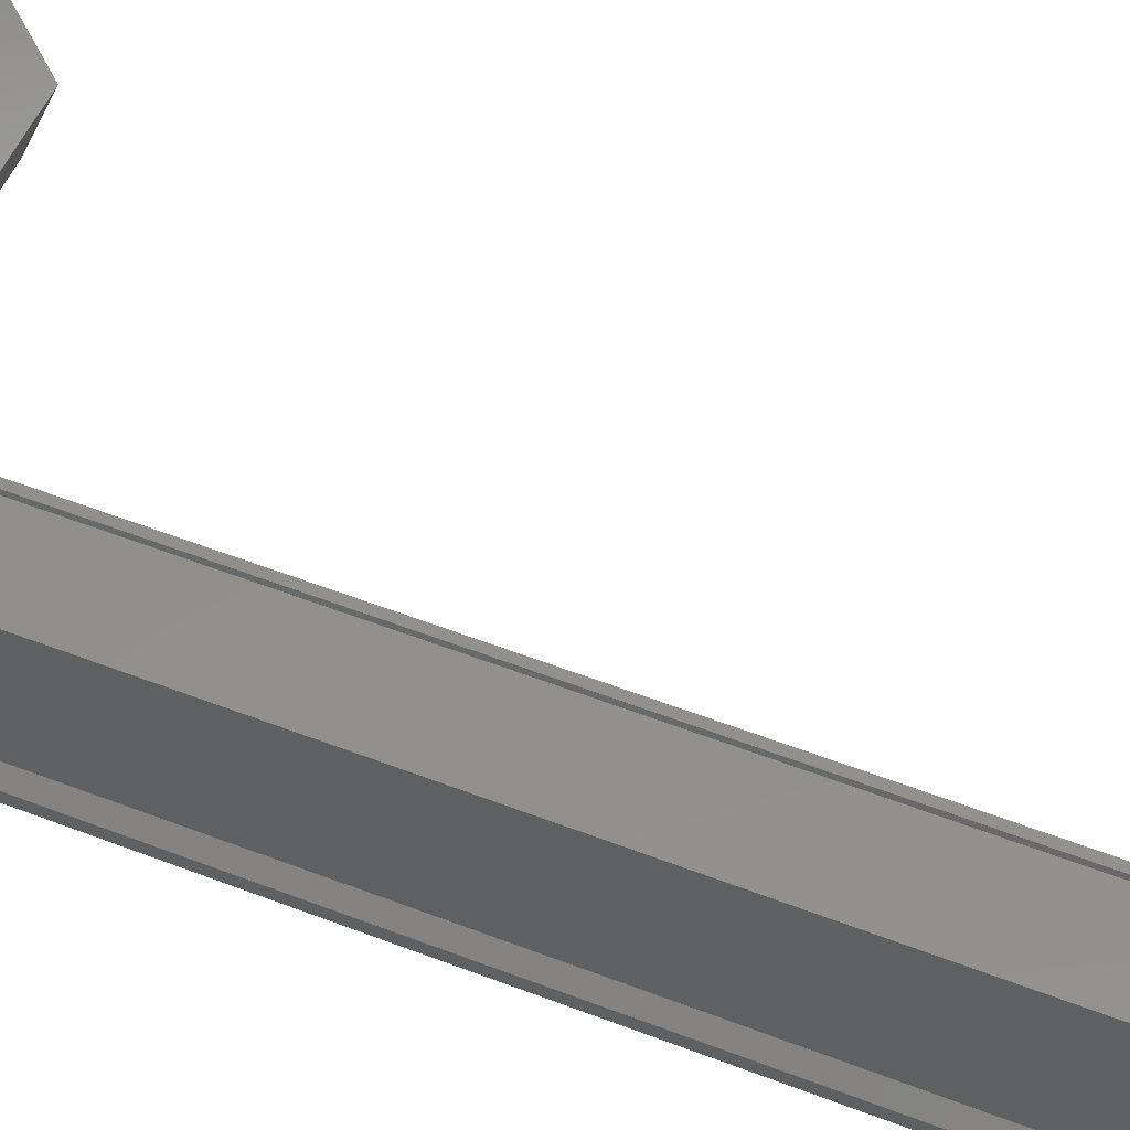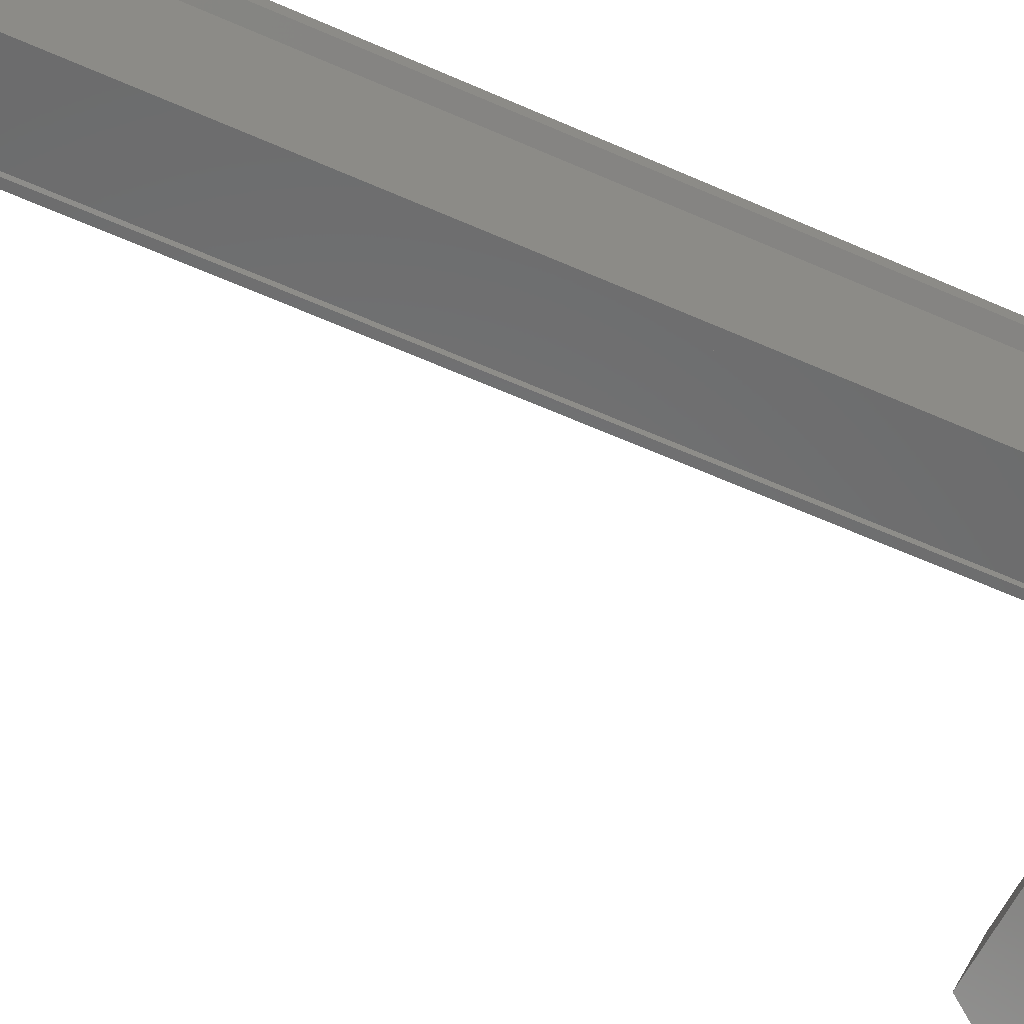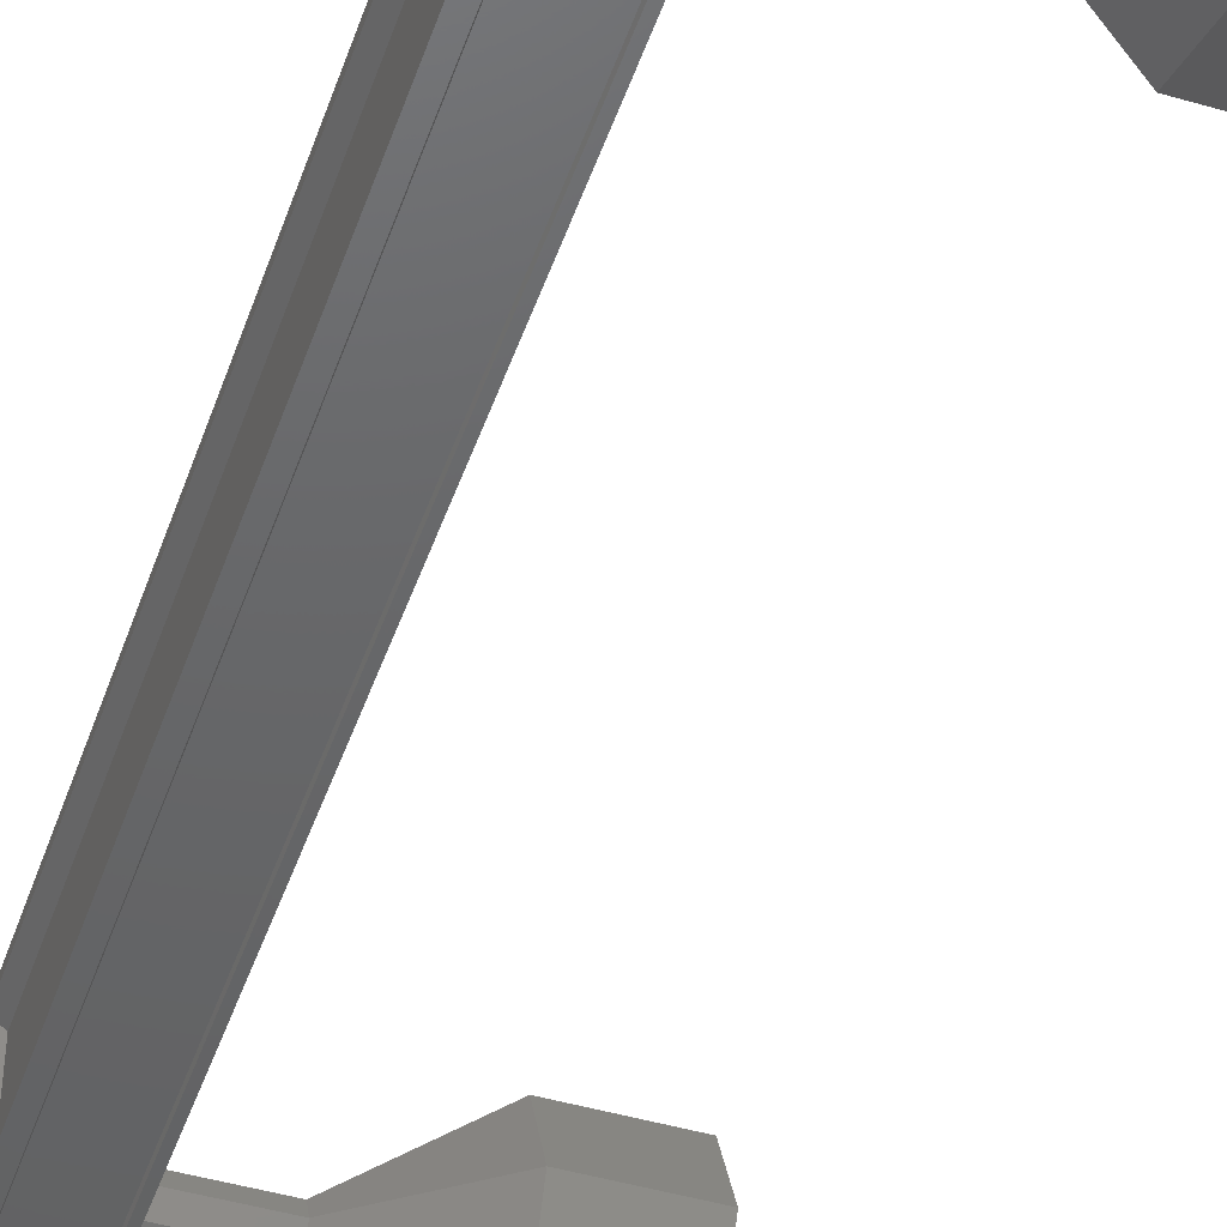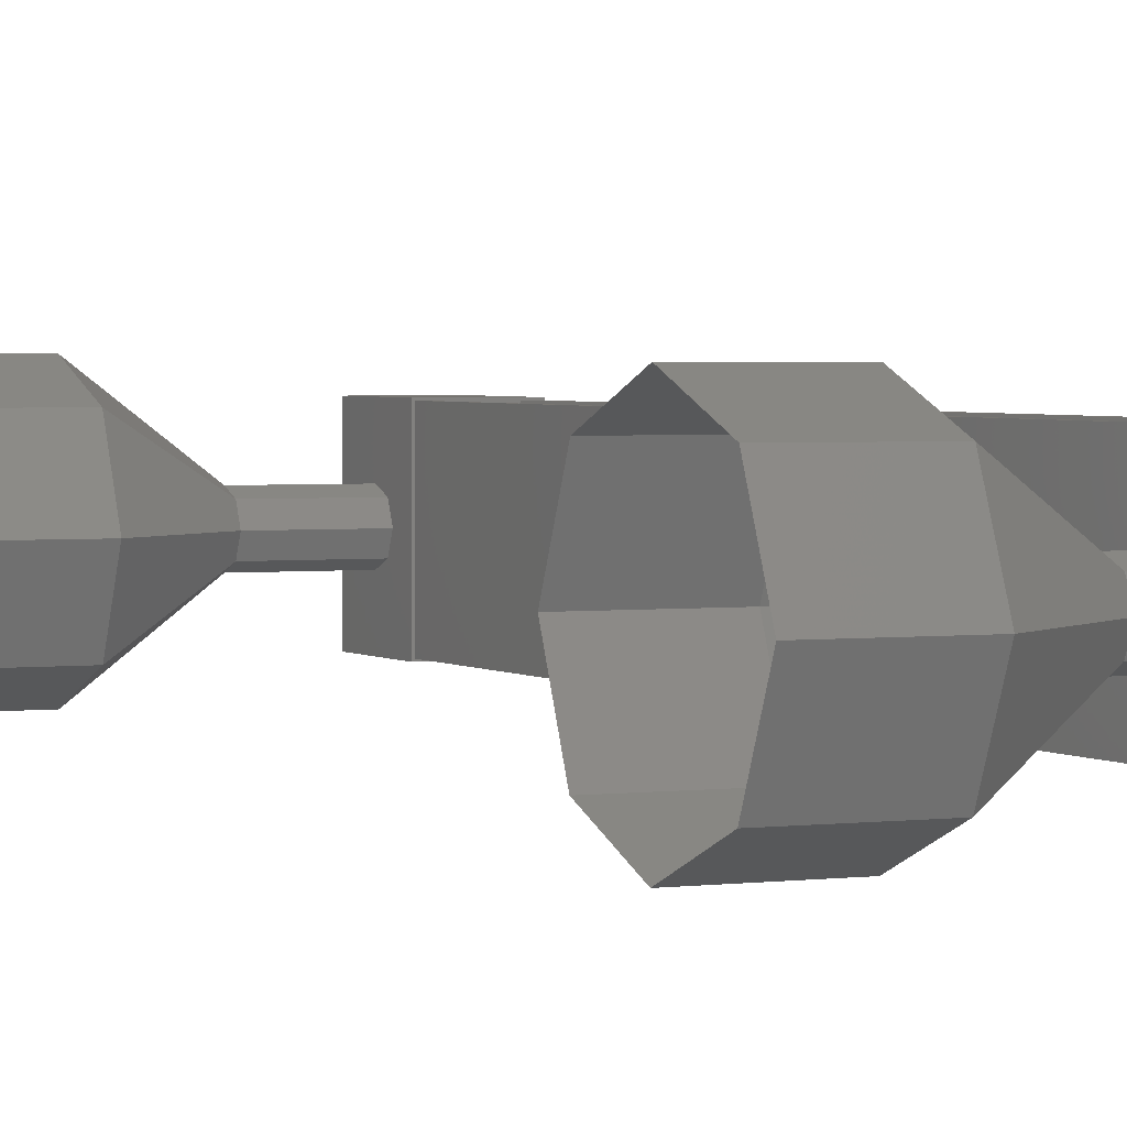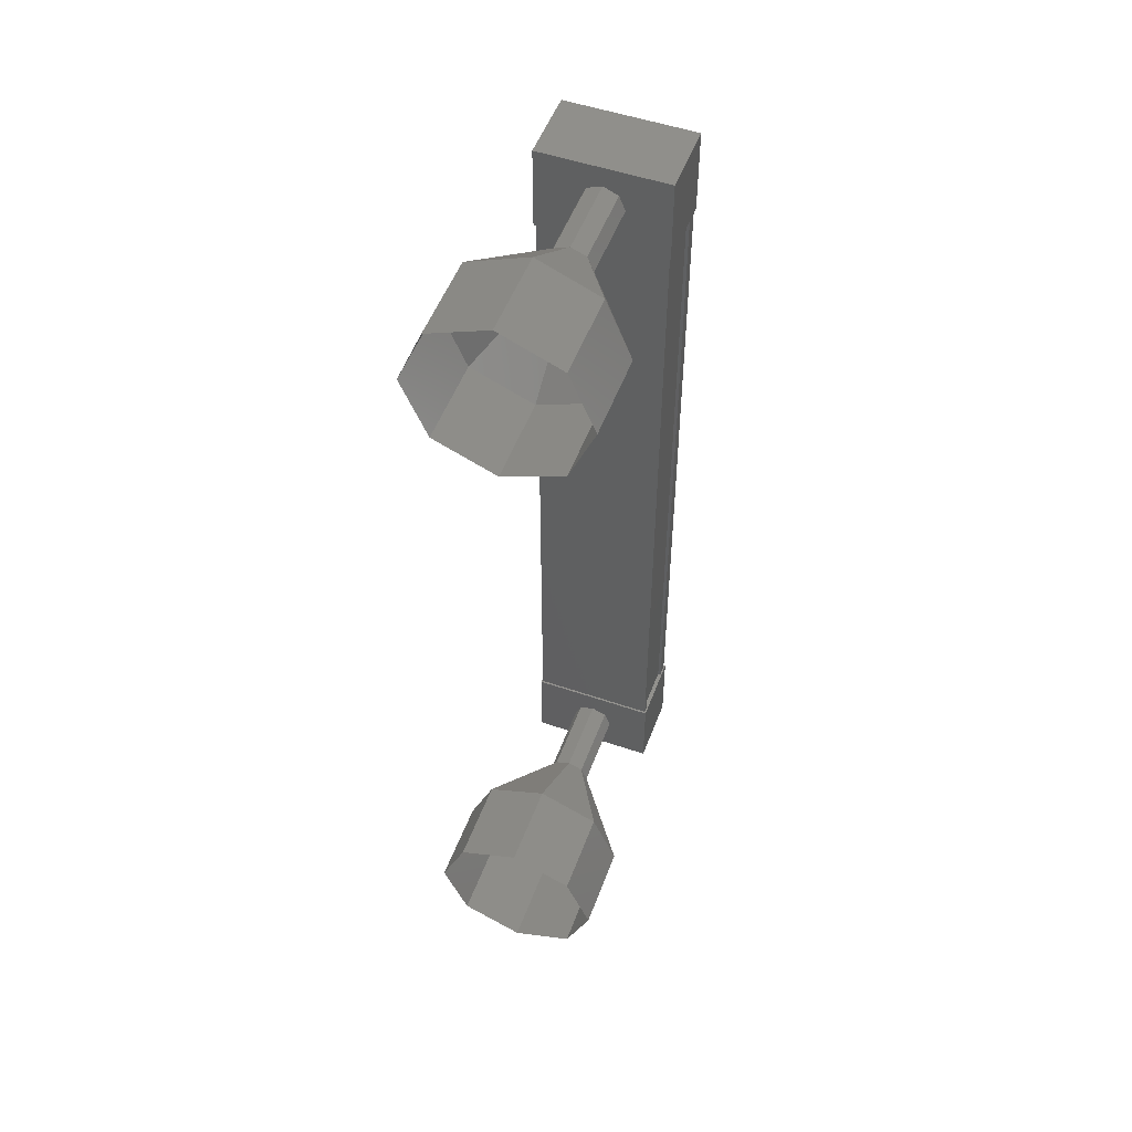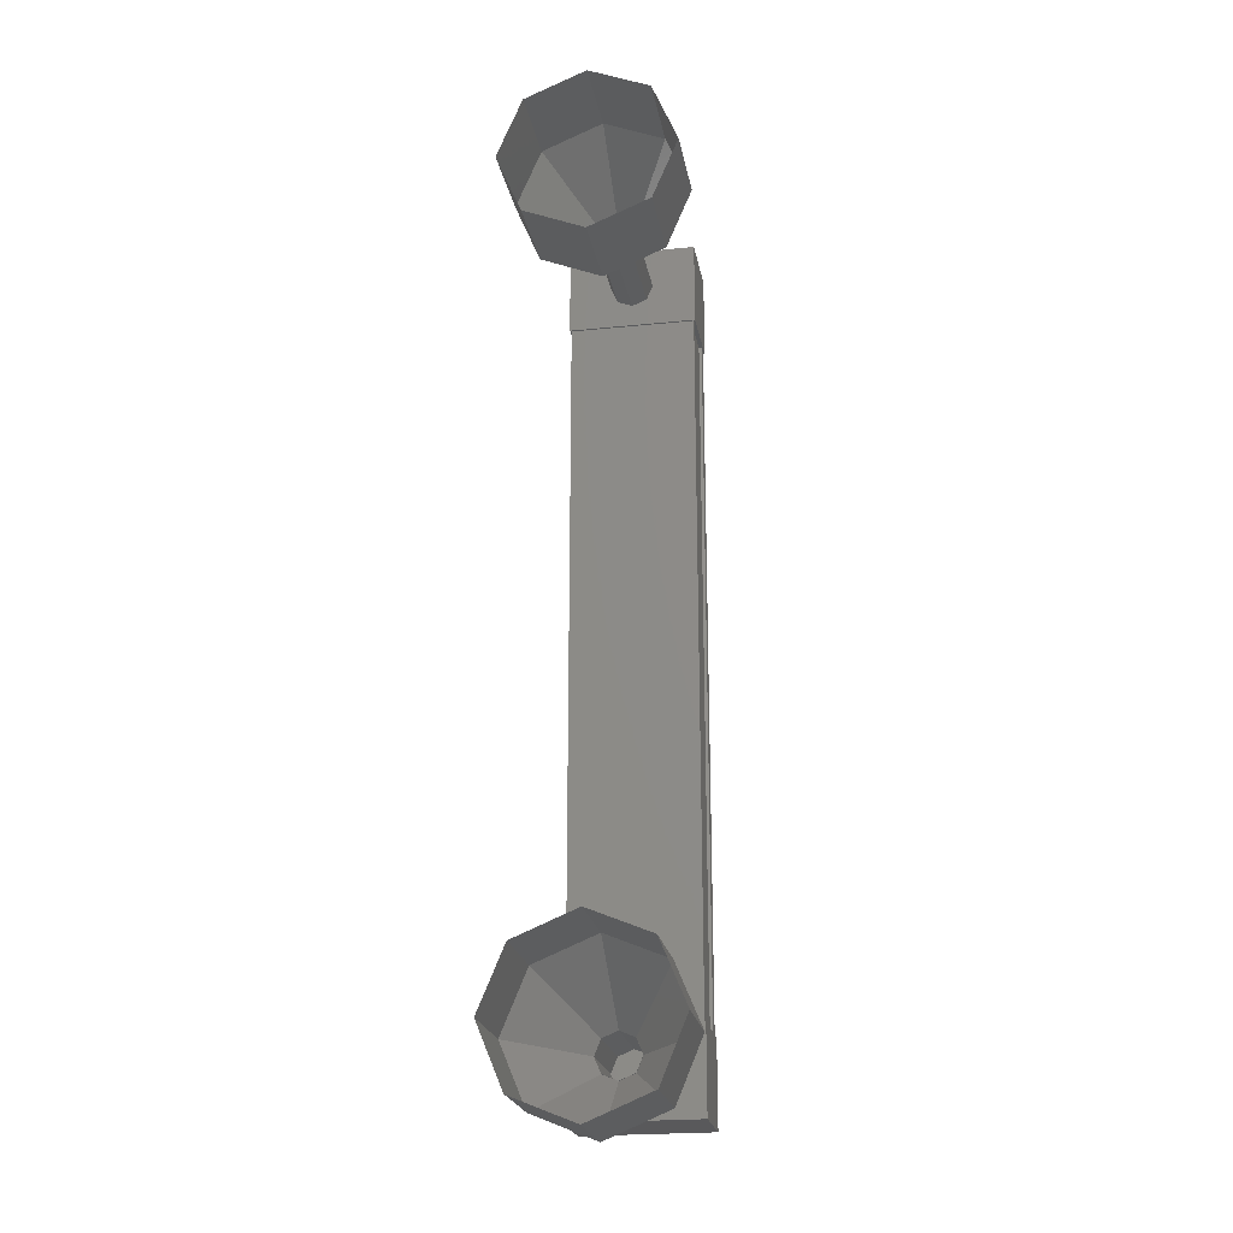
<metadata>
{"format":"stl","ext":"stl","renderer":"f3d","projection":"perspective","resolution":1024,"background":"white","views":[{"elev":52.1,"azim":-67.0,"up":"+Z"},{"elev":-57.0,"azim":-115.2,"up":"+Z"},{"elev":-46.3,"azim":-18.6,"up":"+Z"},{"elev":2.7,"azim":154.2,"up":"+Z"},{"elev":52.0,"azim":110.1,"up":"+Y"},{"elev":-22.4,"azim":99.8,"up":"+Y"}]}
</metadata>
<code>
# stl→obj: 128 verts, 152 faces
v -58.5 -1127 -21.11
v -58.61 -1127 -21.03
v -58.61 -1117 -21.03
v -58.61 -1117 -20.93
v -58.49 -1117 -22.21
v -58.6 -1117 -22.29
v -58.6 -1127 -22.29
v -58.6 -1117 -22.4
v -58.6 -1127 -22.4
v -57.87 -1117 -22.4
v -57.87 -1127 -22.4
v -57.88 -1117 -22.36
v -57.88 -1127 -22.36
v -58.46 -1127 -22.37
v -58.5 -1117 -21.11
v -58.49 -1127 -22.21
v -58.47 -1127 -22.4
v -58.47 -1117 -22.4
v -58.46 -1117 -22.37
v -58.62 -1117 -20.91
v -57.78 -1117 -22.41
v -58.62 -1117 -22.41
v -58.62 -1118 -22.41
v -58.62 -1118 -20.91
v -57.78 -1118 -22.41
v -57.78 -1118 -20.91
v -57.78 -1117 -20.91
v -58.62 -1126 -22.41
v -58.62 -1126 -20.91
v -57.78 -1126 -22.41
v -57.78 -1126 -20.91
v -57.78 -1127 -20.91
v -58.62 -1127 -20.91
v -58.62 -1127 -22.41
v -57.78 -1127 -22.41
v -58.61 -1127 -20.93
v -58.47 -1127 -20.93
v -58.47 -1117 -20.93
v -58.46 -1127 -20.96
v -58.46 -1117 -20.96
v -57.89 -1127 -20.95
v -57.89 -1117 -20.95
v -57.87 -1127 -20.92
v -57.87 -1117 -20.92
v -57.81 -1127 -20.92
v -57.81 -1117 -20.92
v -57.8 -1127 -22.39
v -57.8 -1117 -22.39
v -55.84 -1128 -21.65
v -54.84 -1128 -21.65
v -55.84 -1127 -20.95
v -54.84 -1127 -20.94
v -55.84 -1127 -20.65
v -54.84 -1127 -20.65
v -55.84 -1126 -20.95
v -54.84 -1126 -20.94
v -55.84 -1126 -21.65
v -54.84 -1126 -21.65
v -55.84 -1126 -22.36
v -54.84 -1126 -22.36
v -55.84 -1127 -22.65
v -54.84 -1127 -22.65
v -55.84 -1127 -22.36
v -54.84 -1127 -22.36
v -56.83 -1117 -21.83
v -57.83 -1117 -21.66
v -56.83 -1117 -21.66
v -57.83 -1117 -21.48
v -56.83 -1117 -21.48
v -57.83 -1117 -21.41
v -56.83 -1117 -21.41
v -57.83 -1118 -21.48
v -56.83 -1118 -21.48
v -57.83 -1118 -21.66
v -56.83 -1118 -21.66
v -57.83 -1118 -21.84
v -56.83 -1118 -21.83
v -57.83 -1117 -21.91
v -56.83 -1117 -21.91
v -57.83 -1117 -21.84
v -54.84 -1117 -22.36
v -55.84 -1116 -21.65
v -54.84 -1116 -21.65
v -55.84 -1117 -20.95
v -54.84 -1117 -20.94
v -55.84 -1117 -20.65
v -54.84 -1117 -20.65
v -55.84 -1118 -20.95
v -54.84 -1118 -20.94
v -55.84 -1118 -21.65
v -54.84 -1118 -21.65
v -55.84 -1118 -22.36
v -54.84 -1118 -22.36
v -55.84 -1117 -22.65
v -54.84 -1117 -22.65
v -55.84 -1117 -22.36
v -56.84 -1117 -21.66
v -56.84 -1117 -21.48
v -56.84 -1117 -21.41
v -56.84 -1118 -21.48
v -56.84 -1118 -21.66
v -56.84 -1118 -21.83
v -56.84 -1117 -21.91
v -56.84 -1117 -21.83
v -57.83 -1127 -21.66
v -56.83 -1127 -21.66
v -57.83 -1127 -21.48
v -56.83 -1127 -21.48
v -57.83 -1127 -21.41
v -56.83 -1127 -21.41
v -57.83 -1126 -21.48
v -56.83 -1126 -21.48
v -57.83 -1126 -21.66
v -56.83 -1126 -21.66
v -57.83 -1126 -21.84
v -56.83 -1126 -21.83
v -57.83 -1127 -21.91
v -56.83 -1127 -21.91
v -57.83 -1127 -21.84
v -56.83 -1127 -21.83
v -56.84 -1127 -21.83
v -56.84 -1127 -21.66
v -56.84 -1127 -21.48
v -56.84 -1127 -21.41
v -56.84 -1126 -21.48
v -56.84 -1126 -21.66
v -56.84 -1126 -21.83
v -56.84 -1127 -21.91
f 1 2 3
f 3 2 4
f 5 6 7
f 7 6 8
f 8 9 7
f 10 11 12
f 12 11 13
f 13 14 12
f 3 15 1
f 1 15 5
f 5 16 1
f 7 16 5
f 9 8 17
f 17 8 18
f 18 14 17
f 19 14 18
f 12 14 19
f 20 21 22
f 22 21 23
f 23 24 22
f 25 24 23
f 26 24 25
f 25 21 26
f 26 21 27
f 27 21 20
f 20 24 27
f 22 24 20
f 28 29 30
f 30 29 31
f 31 32 30
f 29 32 31
f 33 32 29
f 29 34 33
f 33 34 32
f 32 34 35
f 35 30 32
f 34 30 35
f 28 30 34
f 34 29 28
f 2 36 4
f 4 36 37
f 37 38 4
f 39 38 37
f 40 38 39
f 39 41 40
f 40 41 42
f 42 41 43
f 43 44 42
f 45 44 43
f 46 44 45
f 45 47 46
f 46 47 48
f 48 47 10
f 25 23 21
f 24 26 27
f 47 11 10
f 49 50 51
f 51 50 52
f 52 53 51
f 54 53 52
f 55 53 54
f 54 56 55
f 55 56 57
f 57 56 58
f 58 59 57
f 60 59 58
f 61 59 60
f 60 62 61
f 61 62 63
f 63 62 64
f 64 49 63
f 50 49 64
f 65 66 67
f 67 66 68
f 68 69 67
f 70 69 68
f 71 69 70
f 70 72 71
f 71 72 73
f 73 72 74
f 74 75 73
f 76 75 74
f 77 75 76
f 76 78 77
f 77 78 79
f 79 78 80
f 80 65 79
f 66 65 80
f 81 82 83
f 83 82 84
f 84 85 83
f 86 85 84
f 87 85 86
f 86 88 87
f 87 88 89
f 89 88 90
f 90 91 89
f 92 91 90
f 93 91 92
f 92 94 93
f 93 94 95
f 95 94 96
f 96 81 95
f 82 81 96
f 96 97 82
f 82 97 98
f 98 84 82
f 99 84 98
f 86 84 99
f 99 100 86
f 86 100 88
f 88 100 101
f 101 90 88
f 102 90 101
f 92 90 102
f 102 103 92
f 92 103 94
f 94 103 104
f 104 96 94
f 97 96 104
f 105 106 107
f 107 106 108
f 108 109 107
f 110 109 108
f 111 109 110
f 110 112 111
f 111 112 113
f 113 112 114
f 114 115 113
f 116 115 114
f 117 115 116
f 116 118 117
f 117 118 119
f 119 118 120
f 120 105 119
f 106 105 120
f 121 63 122
f 122 63 49
f 49 123 122
f 51 123 49
f 124 123 51
f 51 53 124
f 124 53 125
f 125 53 55
f 55 126 125
f 57 126 55
f 127 126 57
f 57 59 127
f 127 59 128
f 128 59 61
f 61 121 128
f 63 121 61

</code>
